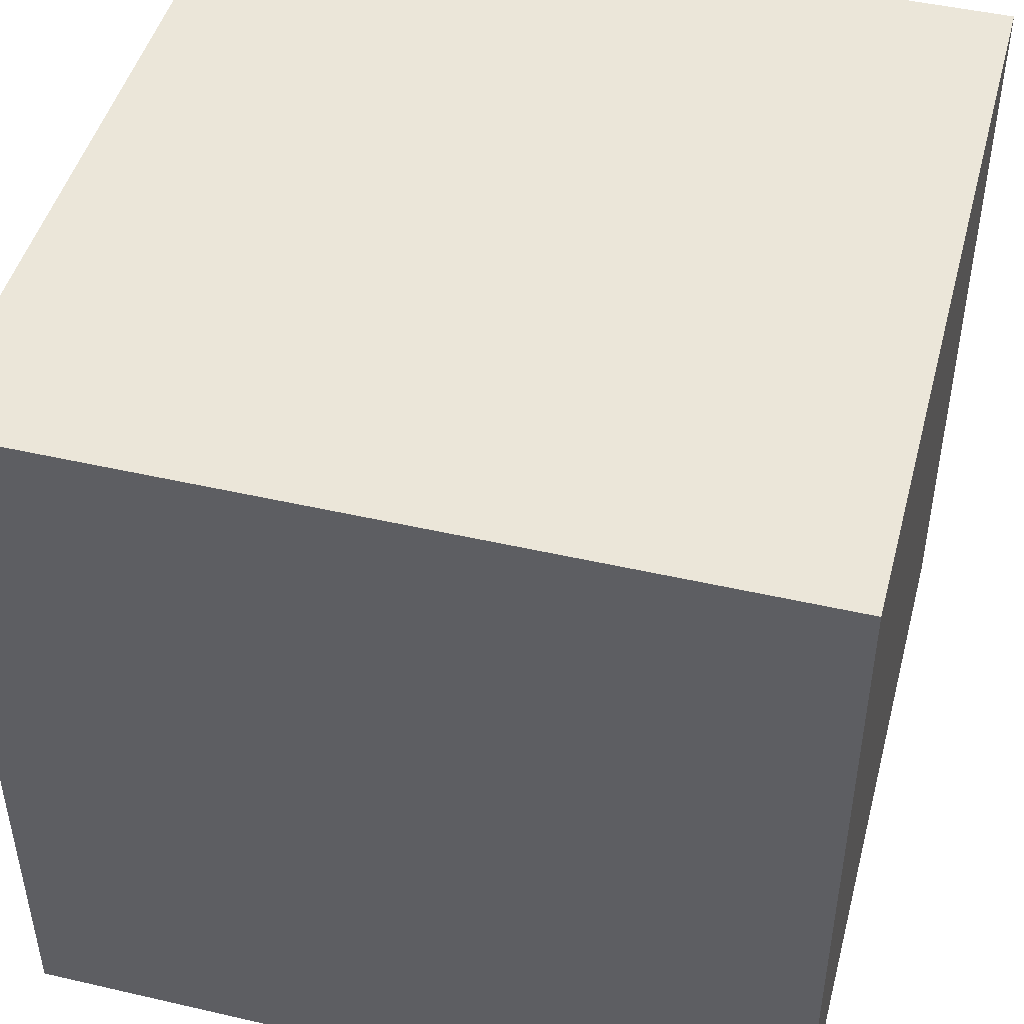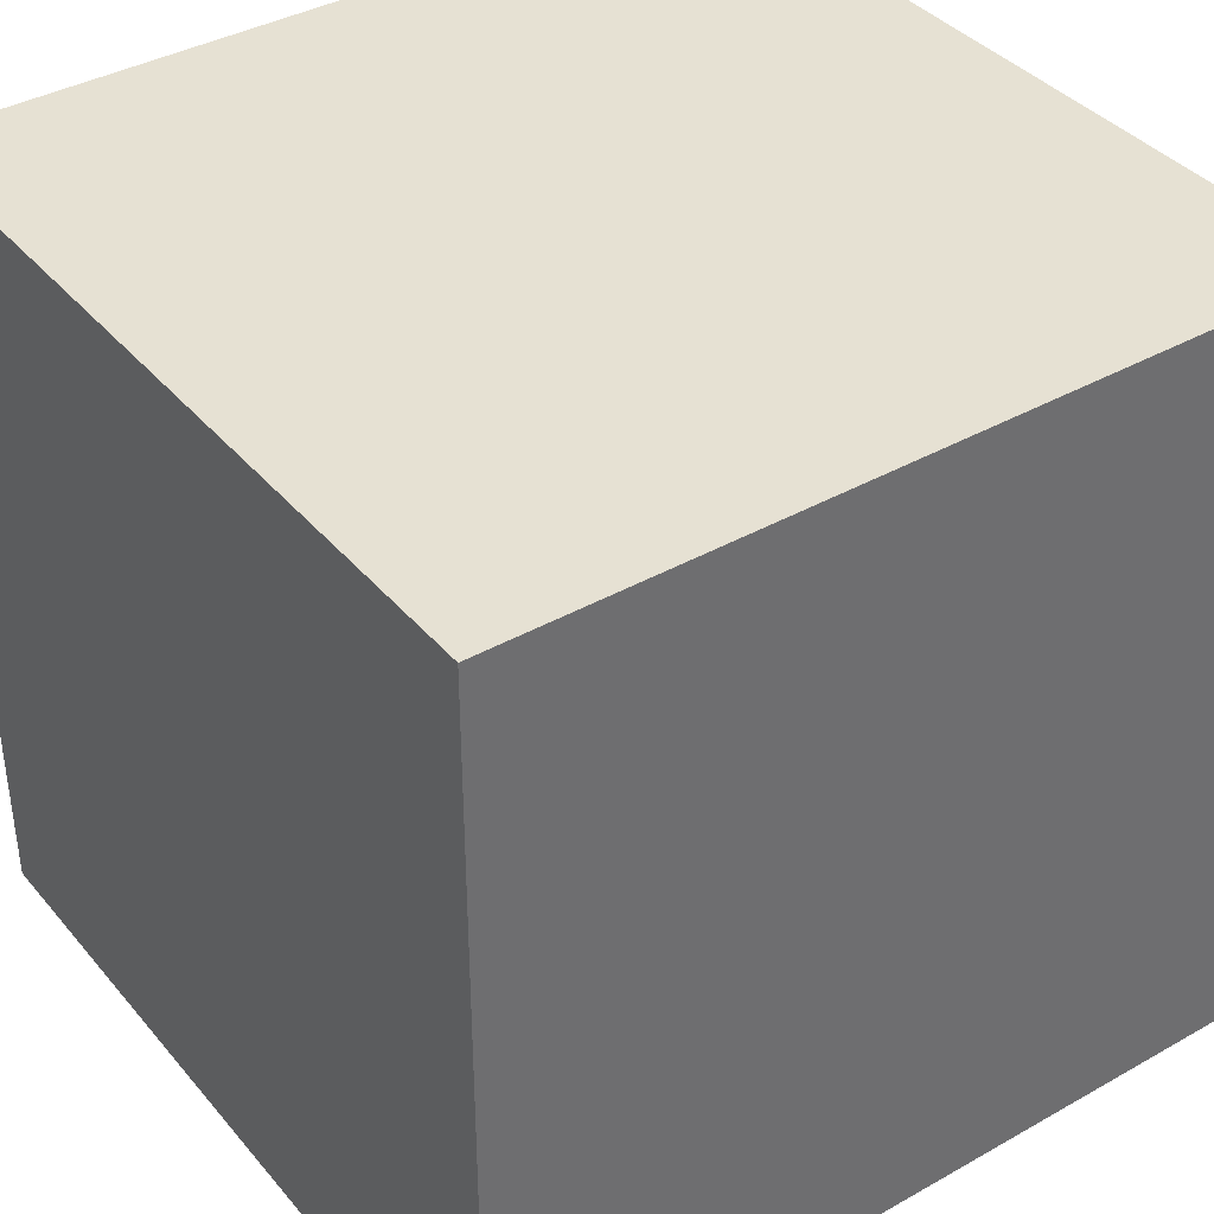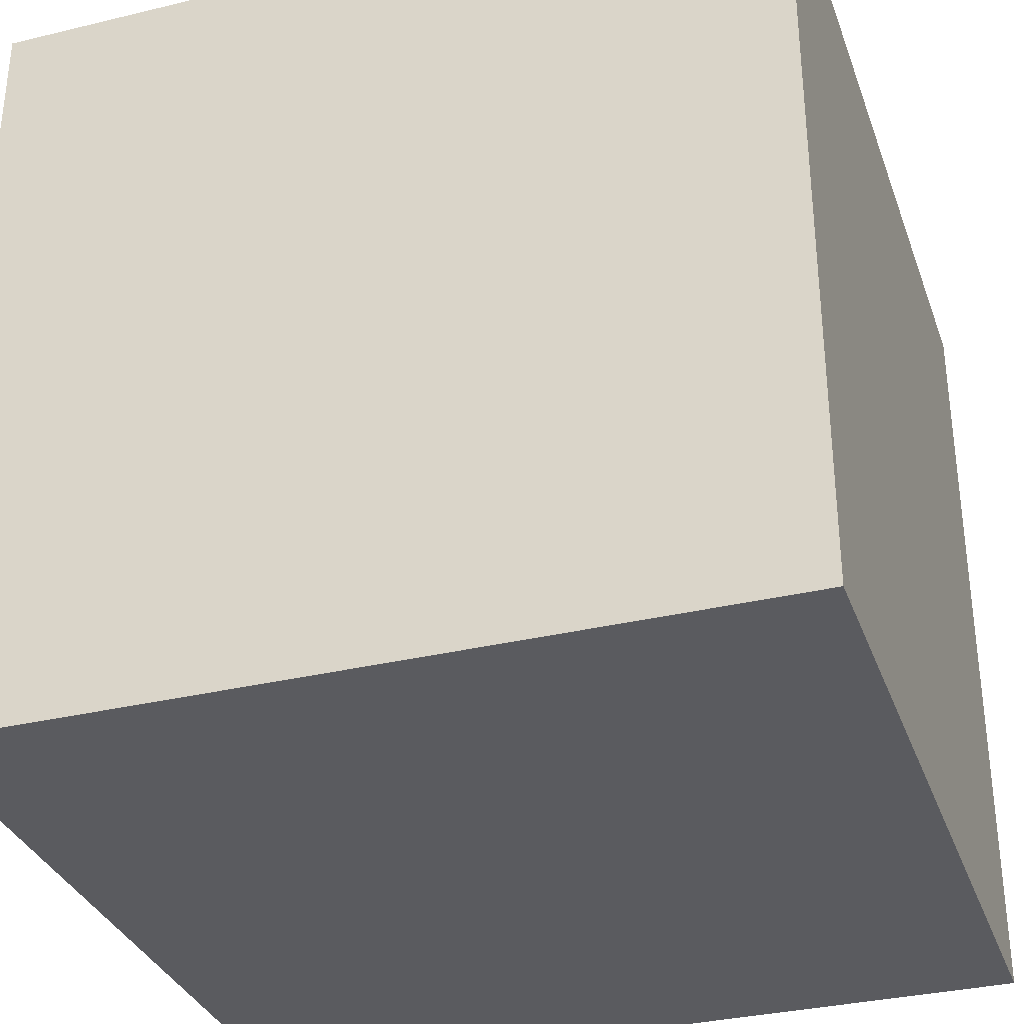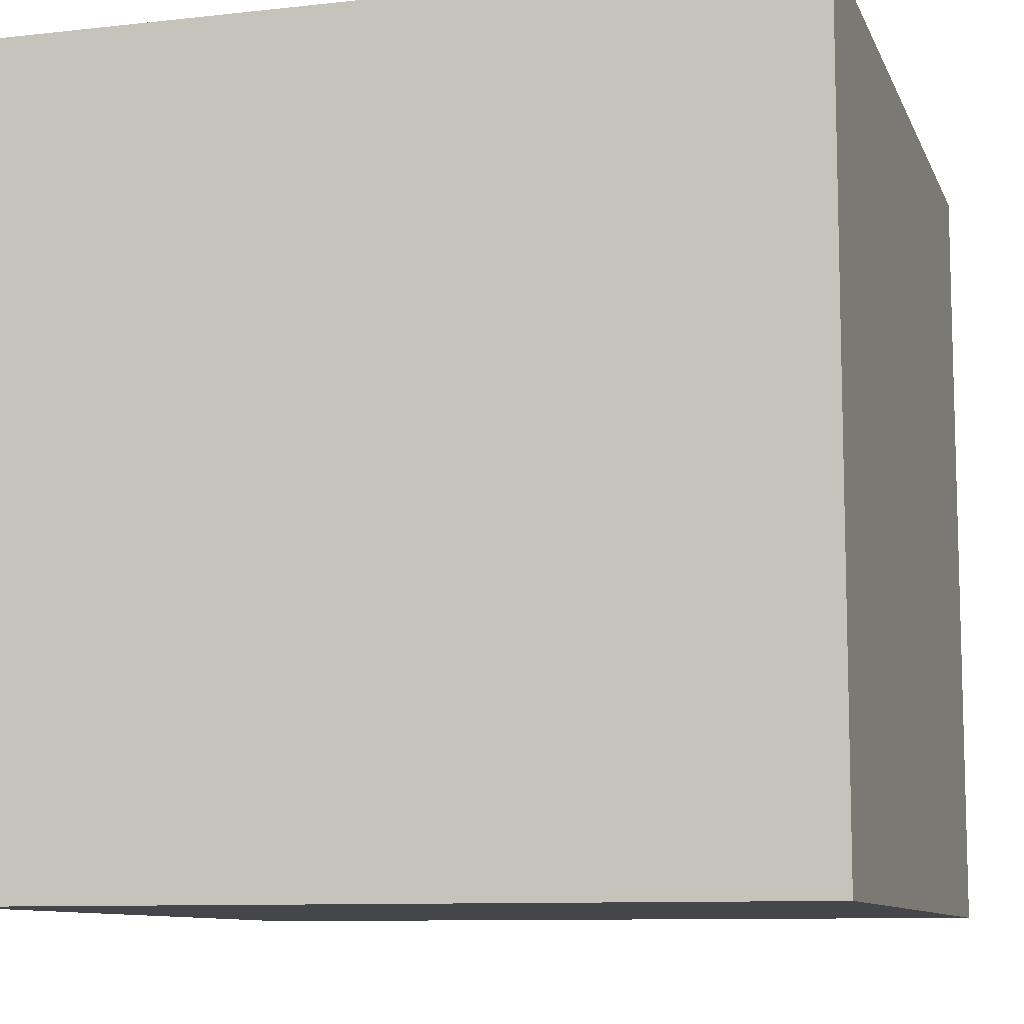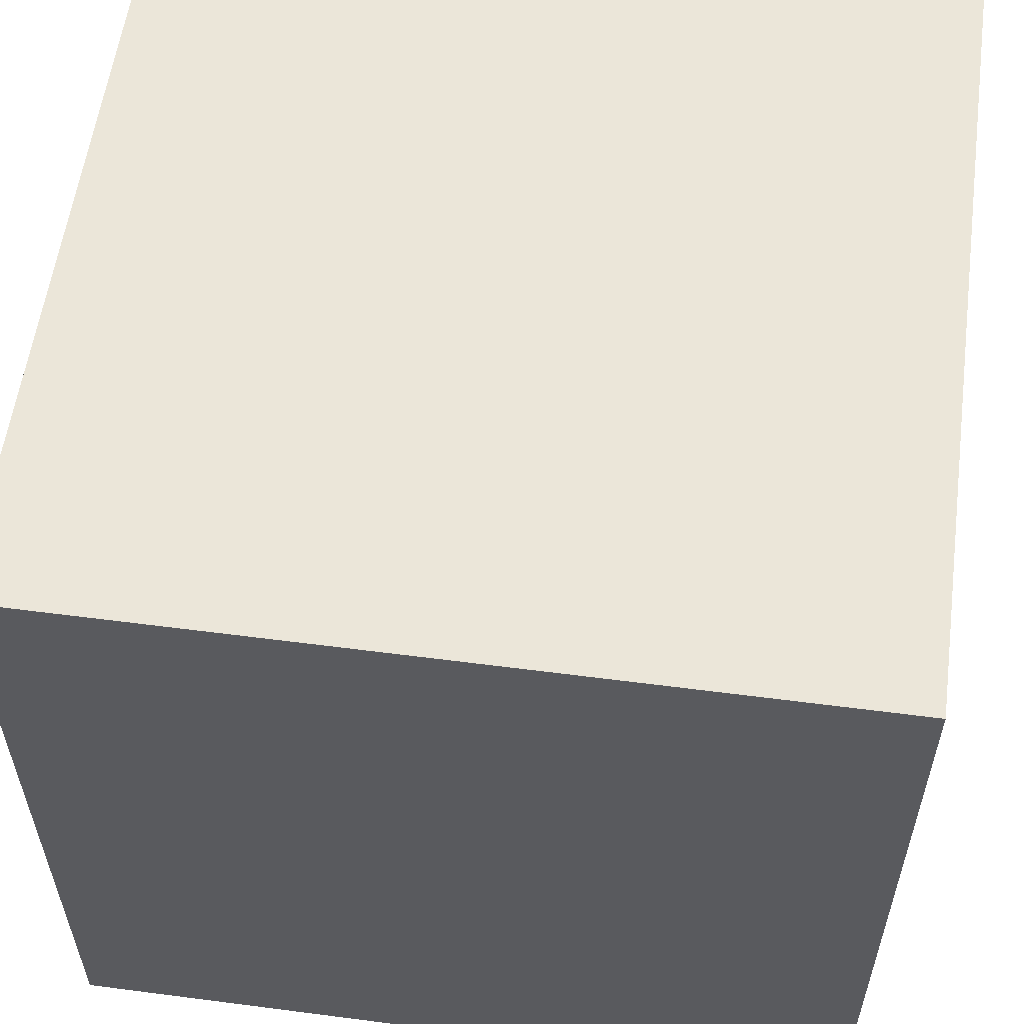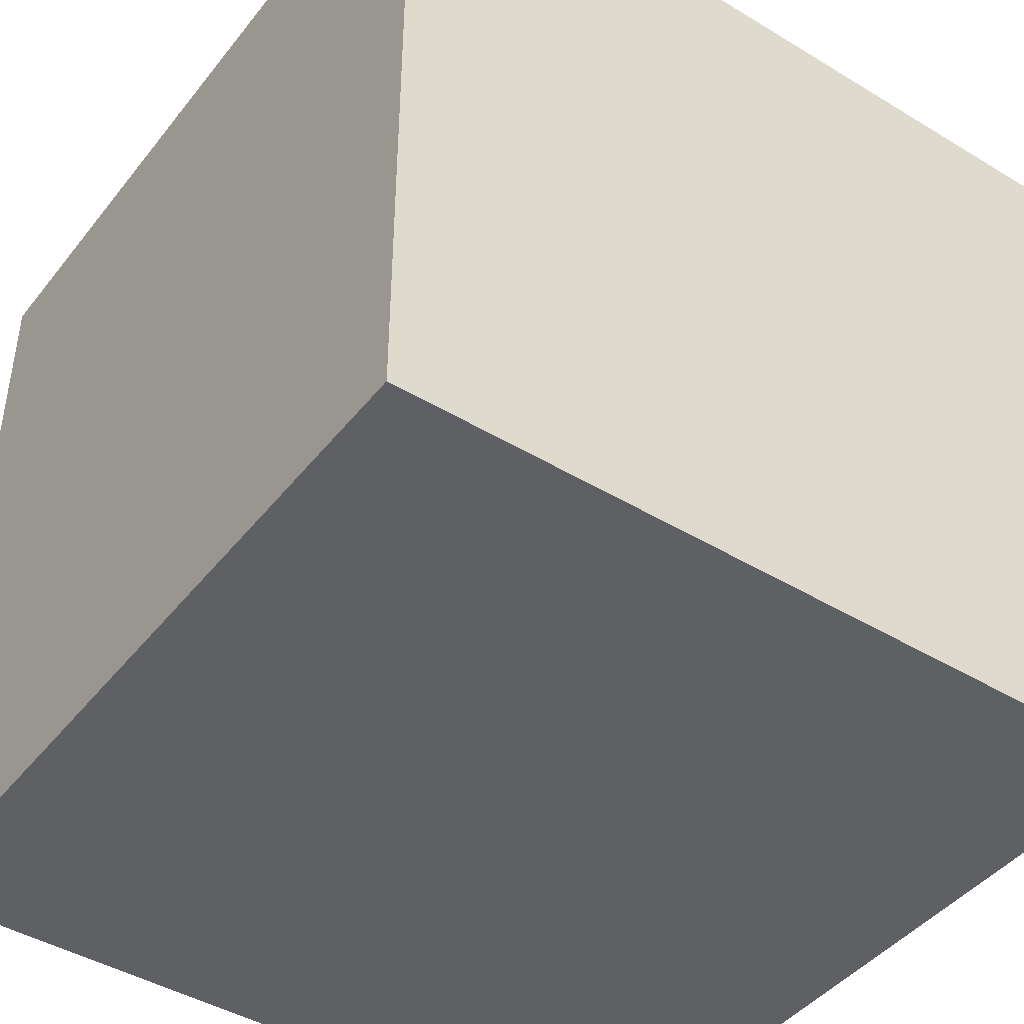
<metadata>
{"format":"obj","ext":"obj","renderer":"f3d","projection":"perspective","resolution":1024,"background":"white","views":[{"elev":46.7,"azim":-165.3,"up":"+Z"},{"elev":38.6,"azim":-125.4,"up":"+Y"},{"elev":-33.3,"azim":-161.7,"up":"+Y"},{"elev":-9.7,"azim":106.2,"up":"+Y"},{"elev":57.4,"azim":97.7,"up":"+Z"},{"elev":-43.9,"azim":-125.4,"up":"+Z"}]}
</metadata>
<code>
g default
v -2.5 -2.5 7.5
v -1.5 -2.5 7.5
v -0.5 -2.5 7.5
v 0.5 -2.5 7.5
v 1.5 -2.5 7.5
v 2.5 -2.5 7.5
v -2.5 -1.5 7.5
v -1.5 -1.5 7.5
v -0.5 -1.5 7.5
v 0.5 -1.5 7.5
v 1.5 -1.5 7.5
v 2.5 -1.5 7.5
v -2.5 -0.5 7.5
v -1.5 -0.5 7.5
v -0.5 -0.5 7.5
v 0.5 -0.5 7.5
v 1.5 -0.5 7.5
v 2.5 -0.5 7.5
v -2.5 0.5 7.5
v -1.5 0.5 7.5
v -0.5 0.5 7.5
v 0.5 0.5 7.5
v 1.5 0.5 7.5
v 2.5 0.5 7.5
v -2.5 1.5 7.5
v -1.5 1.5 7.5
v -0.5 1.5 7.5
v 0.5 1.5 7.5
v 1.5 1.5 7.5
v 2.5 1.5 7.5
v -2.5 2.5 7.5
v -1.5 2.5 7.5
v -0.5 2.5 7.5
v 0.5 2.5 7.5
v 1.5 2.5 7.5
v 2.5 2.5 7.5
v -2.5 2.5 6.5
v -1.5 2.5 6.5
v -0.5 2.5 6.5
v 0.5 2.5 6.5
v 1.5 2.5 6.5
v 2.5 2.5 6.5
v -2.5 2.5 5.5
v -1.5 2.5 5.5
v -0.5 2.5 5.5
v 0.5 2.5 5.5
v 1.5 2.5 5.5
v 2.5 2.5 5.5
v -2.5 2.5 4.5
v -1.5 2.5 4.5
v -0.5 2.5 4.5
v 0.5 2.5 4.5
v 1.5 2.5 4.5
v 2.5 2.5 4.5
v -2.5 2.5 3.5
v -1.5 2.5 3.5
v -0.5 2.5 3.5
v 0.5 2.5 3.5
v 1.5 2.5 3.5
v 2.5 2.5 3.5
v -2.5 2.5 2.5
v -1.5 2.5 2.5
v -0.5 2.5 2.5
v 0.5 2.5 2.5
v 1.5 2.5 2.5
v 2.5 2.5 2.5
v -2.5 1.5 2.5
v -1.5 1.5 2.5
v -0.5 1.5 2.5
v 0.5 1.5 2.5
v 1.5 1.5 2.5
v 2.5 1.5 2.5
v -2.5 0.5 2.5
v -1.5 0.5 2.5
v -0.5 0.5 2.5
v 0.5 0.5 2.5
v 1.5 0.5 2.5
v 2.5 0.5 2.5
v -2.5 -0.5 2.5
v -1.5 -0.5 2.5
v -0.5 -0.5 2.5
v 0.5 -0.5 2.5
v 1.5 -0.5 2.5
v 2.5 -0.5 2.5
v -2.5 -1.5 2.5
v -1.5 -1.5 2.5
v -0.5 -1.5 2.5
v 0.5 -1.5 2.5
v 1.5 -1.5 2.5
v 2.5 -1.5 2.5
v -2.5 -2.5 2.5
v -1.5 -2.5 2.5
v -0.5 -2.5 2.5
v 0.5 -2.5 2.5
v 1.5 -2.5 2.5
v 2.5 -2.5 2.5
v -2.5 -2.5 3.5
v -1.5 -2.5 3.5
v -0.5 -2.5 3.5
v 0.5 -2.5 3.5
v 1.5 -2.5 3.5
v 2.5 -2.5 3.5
v -2.5 -2.5 4.5
v -1.5 -2.5 4.5
v -0.5 -2.5 4.5
v 0.5 -2.5 4.5
v 1.5 -2.5 4.5
v 2.5 -2.5 4.5
v -2.5 -2.5 5.5
v -1.5 -2.5 5.5
v -0.5 -2.5 5.5
v 0.5 -2.5 5.5
v 1.5 -2.5 5.5
v 2.5 -2.5 5.5
v -2.5 -2.5 6.5
v -1.5 -2.5 6.5
v -0.5 -2.5 6.5
v 0.5 -2.5 6.5
v 1.5 -2.5 6.5
v 2.5 -2.5 6.5
v 2.5 -1.5 3.5
v 2.5 -1.5 4.5
v 2.5 -1.5 5.5
v 2.5 -1.5 6.5
v 2.5 -0.5 3.5
v 2.5 -0.5 4.5
v 2.5 -0.5 5.5
v 2.5 -0.5 6.5
v 2.5 0.5 3.5
v 2.5 0.5 4.5
v 2.5 0.5 5.5
v 2.5 0.5 6.5
v 2.5 1.5 3.5
v 2.5 1.5 4.5
v 2.5 1.5 5.5
v 2.5 1.5 6.5
v -2.5 -1.5 3.5
v -2.5 -1.5 4.5
v -2.5 -1.5 5.5
v -2.5 -1.5 6.5
v -2.5 -0.5 3.5
v -2.5 -0.5 4.5
v -2.5 -0.5 5.5
v -2.5 -0.5 6.5
v -2.5 0.5 3.5
v -2.5 0.5 4.5
v -2.5 0.5 5.5
v -2.5 0.5 6.5
v -2.5 1.5 3.5
v -2.5 1.5 4.5
v -2.5 1.5 5.5
v -2.5 1.5 6.5
g pCube1
f 1 2 8 7
f 2 3 9 8
f 3 4 10 9
f 4 5 11 10
f 5 6 12 11
f 7 8 14 13
f 8 9 15 14
f 9 10 16 15
f 10 11 17 16
f 11 12 18 17
f 13 14 20 19
f 14 15 21 20
f 15 16 22 21
f 16 17 23 22
f 17 18 24 23
f 19 20 26 25
f 20 21 27 26
f 21 22 28 27
f 22 23 29 28
f 23 24 30 29
f 25 26 32 31
f 26 27 33 32
f 27 28 34 33
f 28 29 35 34
f 29 30 36 35
f 31 32 38 37
f 32 33 39 38
f 33 34 40 39
f 34 35 41 40
f 35 36 42 41
f 37 38 44 43
f 38 39 45 44
f 39 40 46 45
f 40 41 47 46
f 41 42 48 47
f 43 44 50 49
f 44 45 51 50
f 45 46 52 51
f 46 47 53 52
f 47 48 54 53
f 49 50 56 55
f 50 51 57 56
f 51 52 58 57
f 52 53 59 58
f 53 54 60 59
f 55 56 62 61
f 56 57 63 62
f 57 58 64 63
f 58 59 65 64
f 59 60 66 65
f 61 62 68 67
f 62 63 69 68
f 63 64 70 69
f 64 65 71 70
f 65 66 72 71
f 67 68 74 73
f 68 69 75 74
f 69 70 76 75
f 70 71 77 76
f 71 72 78 77
f 73 74 80 79
f 74 75 81 80
f 75 76 82 81
f 76 77 83 82
f 77 78 84 83
f 79 80 86 85
f 80 81 87 86
f 81 82 88 87
f 82 83 89 88
f 83 84 90 89
f 85 86 92 91
f 86 87 93 92
f 87 88 94 93
f 88 89 95 94
f 89 90 96 95
f 91 92 98 97
f 92 93 99 98
f 93 94 100 99
f 94 95 101 100
f 95 96 102 101
f 97 98 104 103
f 98 99 105 104
f 99 100 106 105
f 100 101 107 106
f 101 102 108 107
f 103 104 110 109
f 104 105 111 110
f 105 106 112 111
f 106 107 113 112
f 107 108 114 113
f 109 110 116 115
f 110 111 117 116
f 111 112 118 117
f 112 113 119 118
f 113 114 120 119
f 115 116 2 1
f 116 117 3 2
f 117 118 4 3
f 118 119 5 4
f 119 120 6 5
f 102 96 90 121
f 108 102 121 122
f 114 108 122 123
f 120 114 123 124
f 6 120 124 12
f 121 90 84 125
f 122 121 125 126
f 123 122 126 127
f 124 123 127 128
f 12 124 128 18
f 125 84 78 129
f 126 125 129 130
f 127 126 130 131
f 128 127 131 132
f 18 128 132 24
f 129 78 72 133
f 130 129 133 134
f 131 130 134 135
f 132 131 135 136
f 24 132 136 30
f 133 72 66 60
f 134 133 60 54
f 135 134 54 48
f 136 135 48 42
f 30 136 42 36
f 91 97 137 85
f 97 103 138 137
f 103 109 139 138
f 109 115 140 139
f 115 1 7 140
f 85 137 141 79
f 137 138 142 141
f 138 139 143 142
f 139 140 144 143
f 140 7 13 144
f 79 141 145 73
f 141 142 146 145
f 142 143 147 146
f 143 144 148 147
f 144 13 19 148
f 73 145 149 67
f 145 146 150 149
f 146 147 151 150
f 147 148 152 151
f 148 19 25 152
f 67 149 55 61
f 149 150 49 55
f 150 151 43 49
f 151 152 37 43
f 152 25 31 37

</code>
